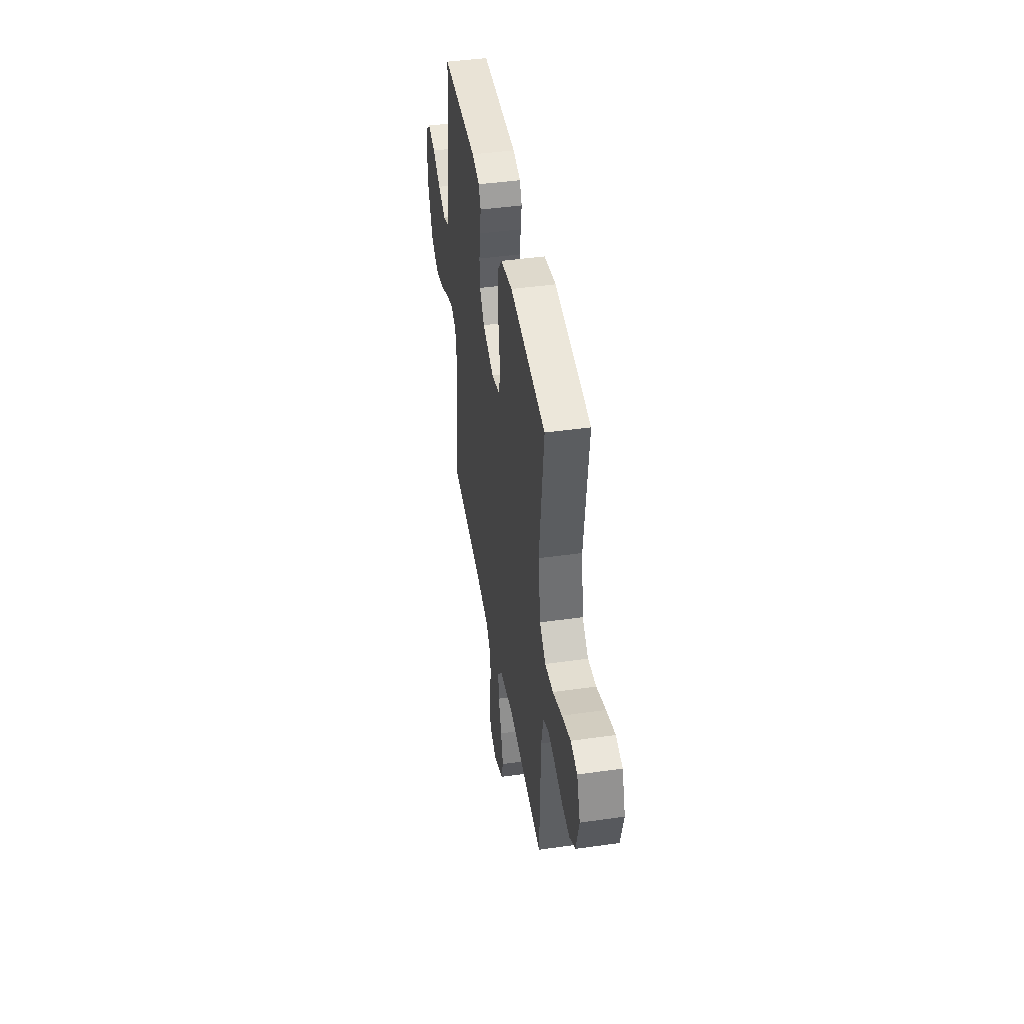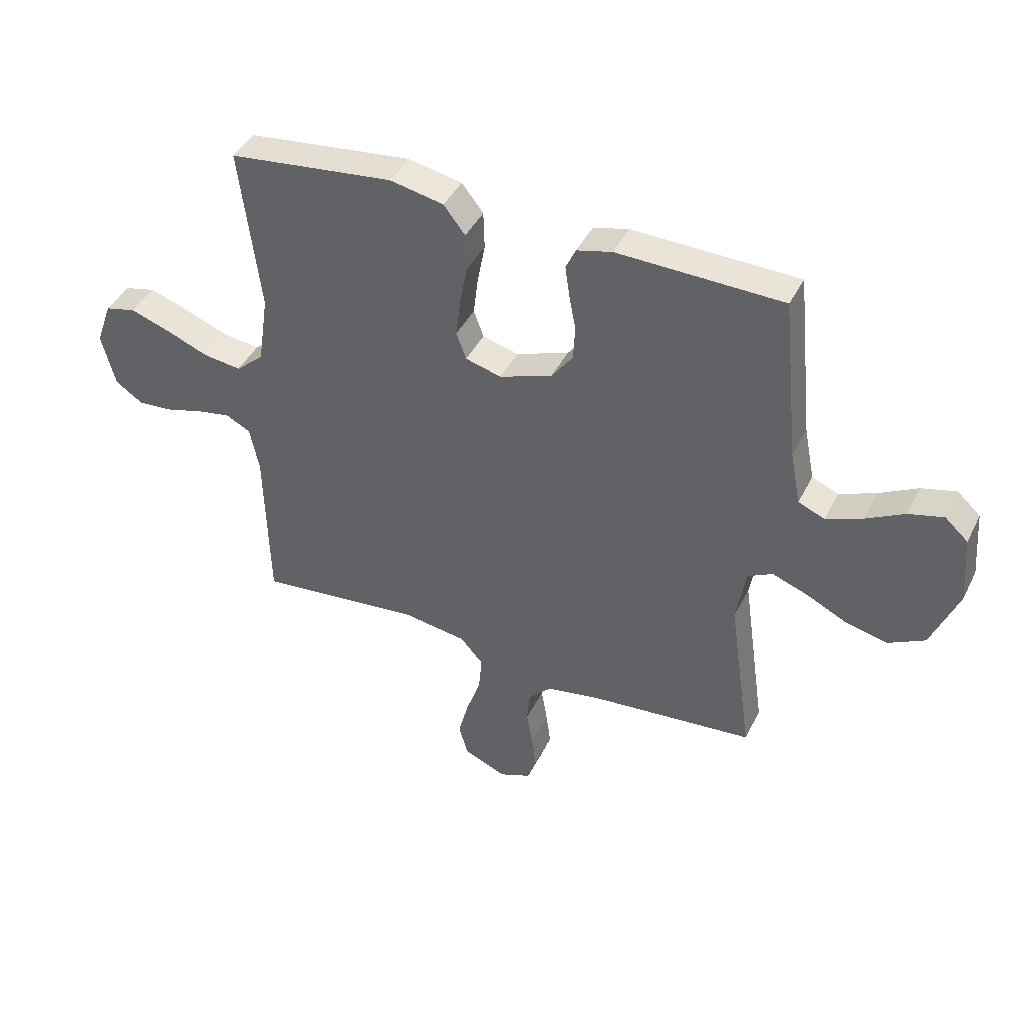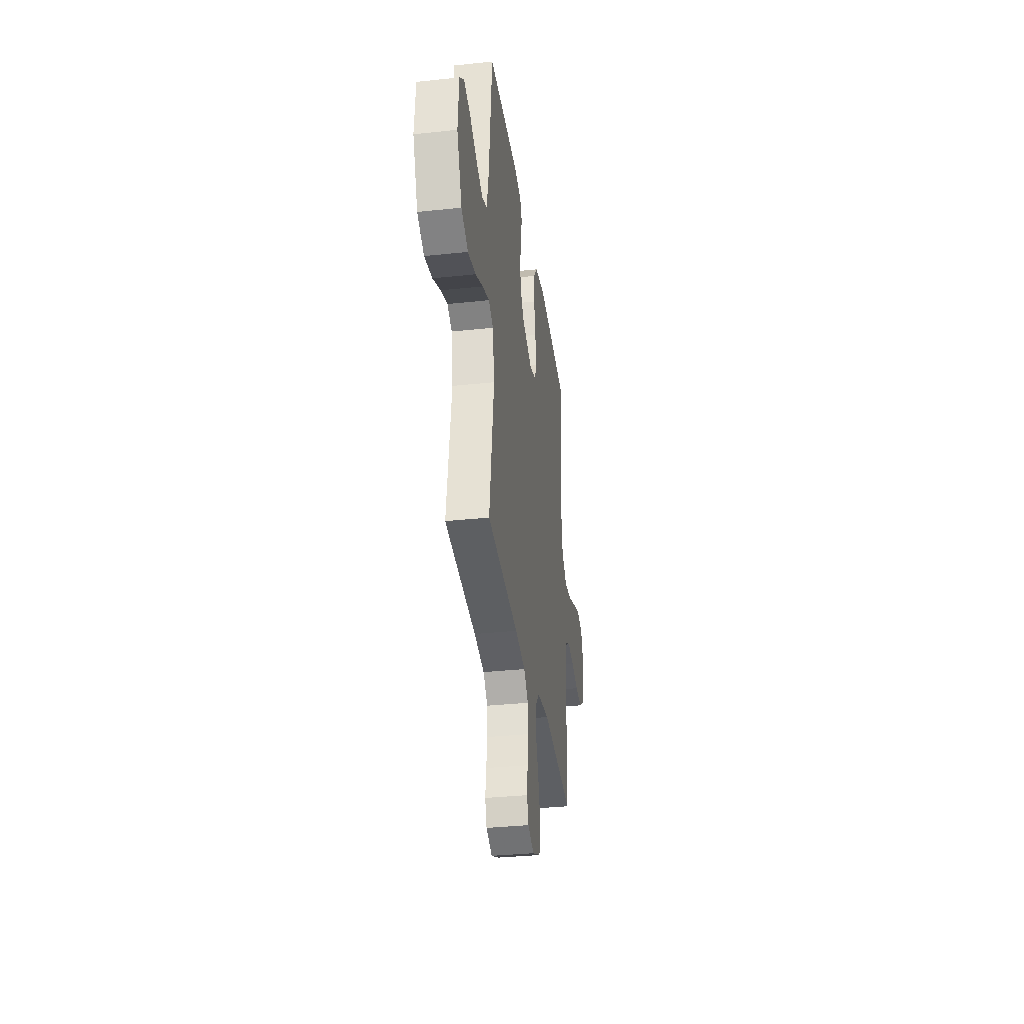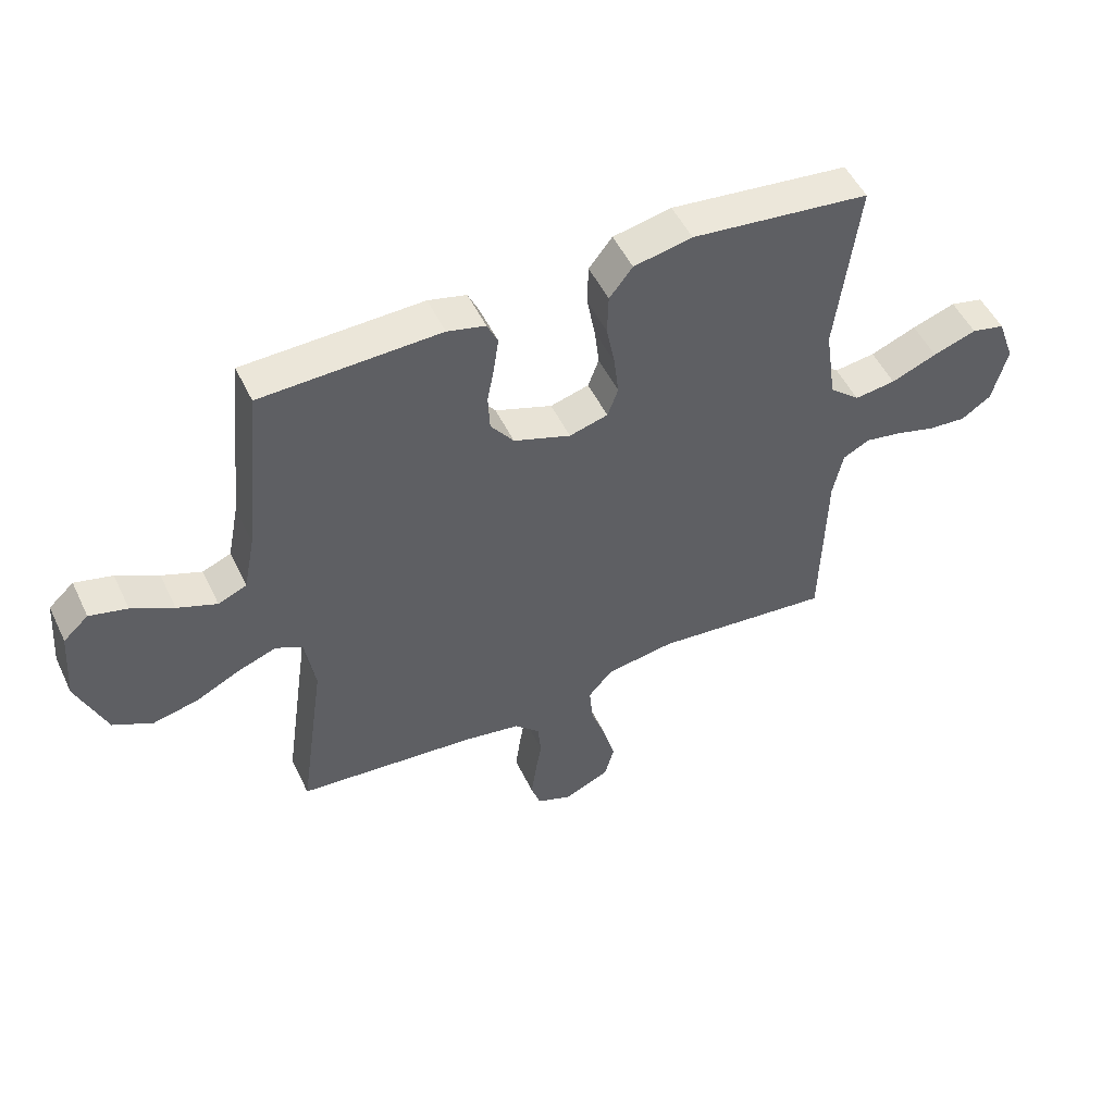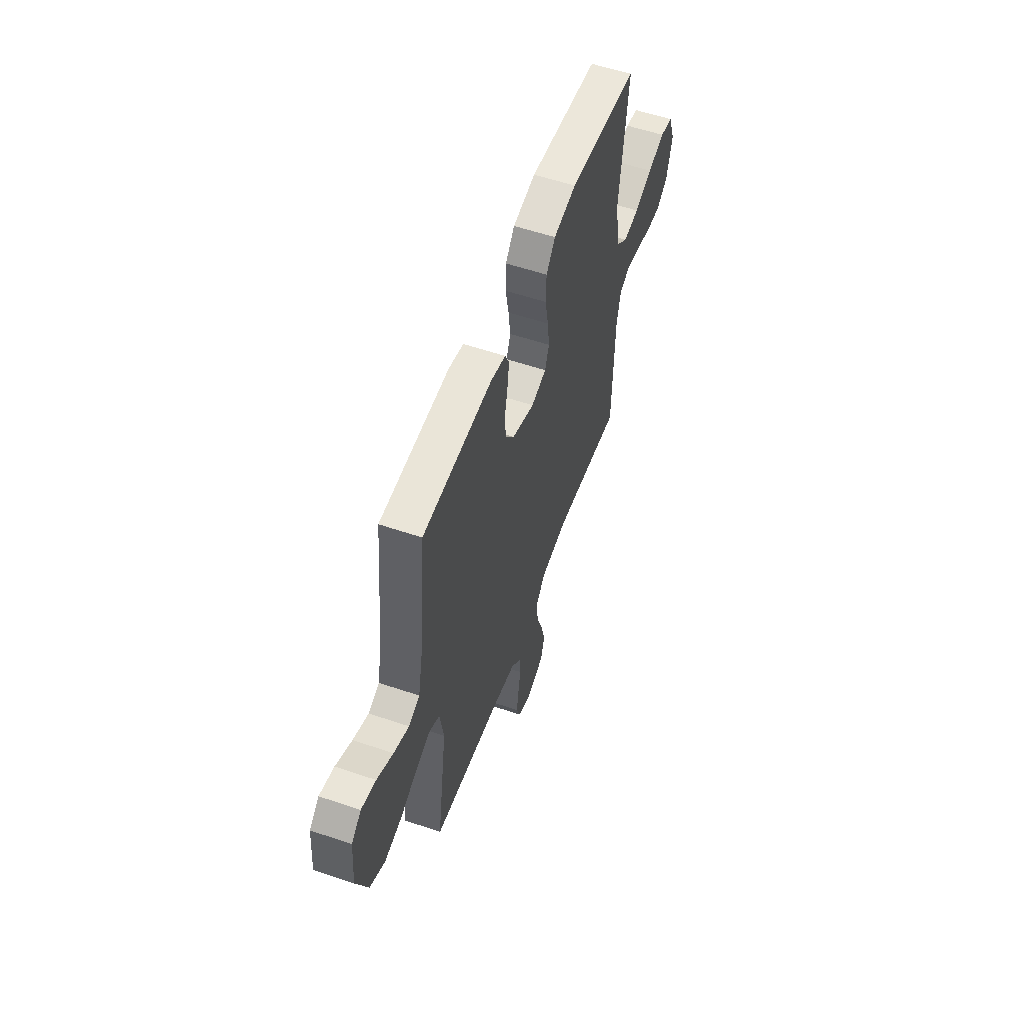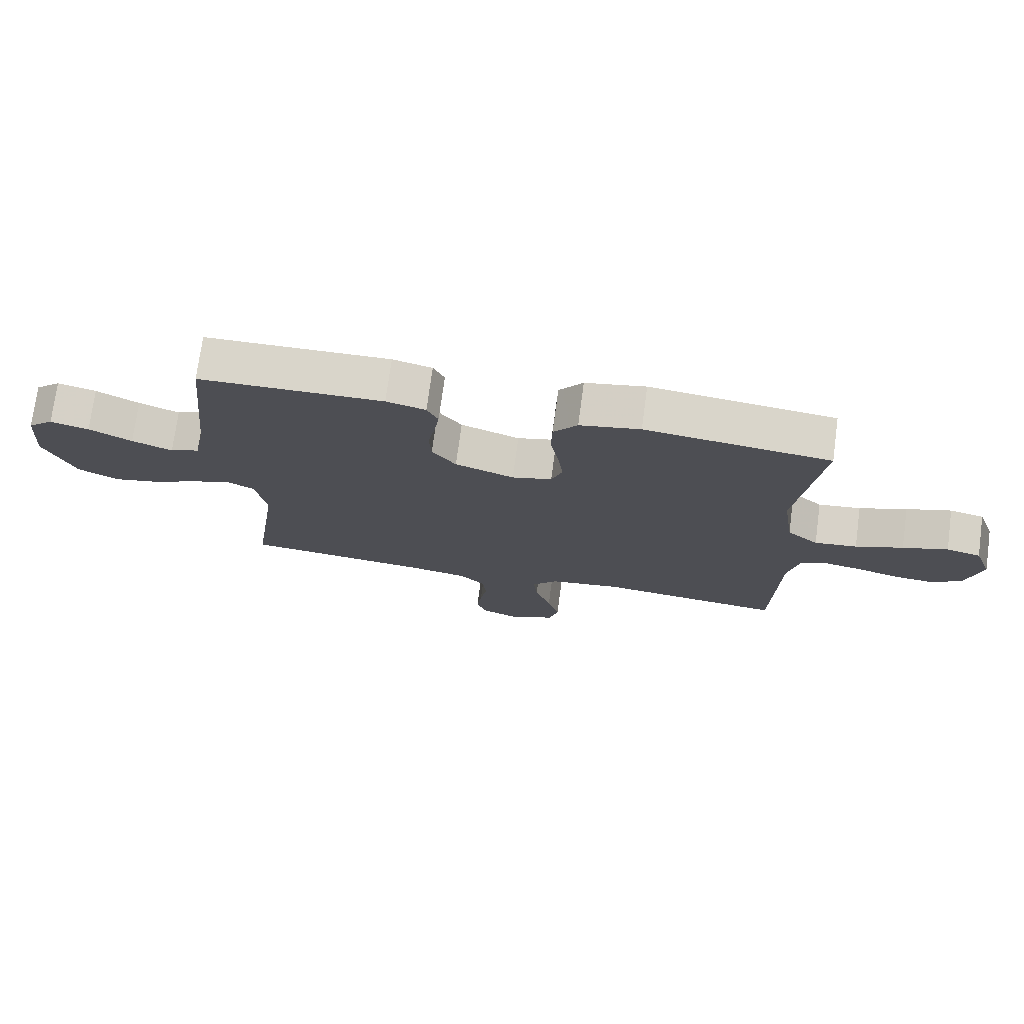
<metadata>
{"format":"obj","ext":"obj","renderer":"f3d","projection":"perspective","resolution":1024,"background":"white","views":[{"elev":44.1,"azim":80.6,"up":"+Z"},{"elev":41.9,"azim":-155.2,"up":"+Z"},{"elev":-34.3,"azim":-81.8,"up":"+Z"},{"elev":51.1,"azim":-25.1,"up":"+Z"},{"elev":56.5,"azim":-70.4,"up":"+Z"},{"elev":74.2,"azim":7.7,"up":"+Z"}]}
</metadata>
<code>
v 0.5 0.07 0.5
v 0.463 0.07 0.2
v 0.482 0.07 0.072
v 0.533 0.07 0.028
v 0.602 0.07 0.037
v 0.679 0.07 0.068
v 0.752 0.07 0.093
v 0.808 0.07 0.08
v 0.837 0.07 0
v 0.812 0.07 -0.097
v 0.762 0.07 -0.131
v 0.698 0.07 -0.126
v 0.63 0.07 -0.107
v 0.569 0.07 -0.096
v 0.524 0.07 -0.119
v 0.507 0.07 -0.2
v 0.5 0.07 -0.5
v 0.2 0.07 -0.47
v 0.084 0.07 -0.488
v 0.043 0.07 -0.535
v 0.049 0.07 -0.601
v 0.075 0.07 -0.675
v 0.094 0.07 -0.746
v 0.078 0.07 -0.805
v 0 0.07 -0.839
v -0.058 0.07 -0.816
v -0.074 0.07 -0.769
v -0.066 0.07 -0.709
v -0.055 0.07 -0.644
v -0.06 0.07 -0.586
v -0.102 0.07 -0.544
v -0.2 0.07 -0.527
v -0.5 0.07 -0.5
v -0.457 0.07 -0.2
v -0.474 0.07 -0.098
v -0.519 0.07 -0.075
v -0.584 0.07 -0.099
v -0.659 0.07 -0.136
v -0.734 0.07 -0.153
v -0.8 0.07 -0.119
v -0.849 0.07 0
v -0.839 0.07 0.124
v -0.797 0.07 0.162
v -0.734 0.07 0.146
v -0.664 0.07 0.109
v -0.598 0.07 0.083
v -0.55 0.07 0.103
v -0.531 0.07 0.2
v -0.5 0.07 0.5
v -0.2 0.07 0.509
v -0.136 0.07 0.493
v -0.118 0.07 0.454
v -0.126 0.07 0.398
v -0.138 0.07 0.335
v -0.135 0.07 0.273
v -0.096 0.07 0.221
v 0 0.07 0.187
v 0.065 0.07 0.205
v 0.083 0.07 0.254
v 0.075 0.07 0.322
v 0.061 0.07 0.396
v 0.063 0.07 0.464
v 0.102 0.07 0.514
v 0.2 0.07 0.534
v 0.5 0 0.5
v 0.463 0 0.2
v 0.482 0 0.072
v 0.533 0 0.028
v 0.602 0 0.037
v 0.679 0 0.068
v 0.752 0 0.093
v 0.808 0 0.08
v 0.837 0 0
v 0.812 0 -0.097
v 0.762 0 -0.131
v 0.698 0 -0.126
v 0.63 0 -0.107
v 0.569 0 -0.096
v 0.524 0 -0.119
v 0.507 0 -0.2
v 0.5 0 -0.5
v 0.2 0 -0.47
v 0.084 0 -0.488
v 0.043 0 -0.535
v 0.049 0 -0.601
v 0.075 0 -0.675
v 0.094 0 -0.746
v 0.078 0 -0.805
v 0 0 -0.839
v -0.058 0 -0.816
v -0.074 0 -0.769
v -0.066 0 -0.709
v -0.055 0 -0.644
v -0.06 0 -0.586
v -0.102 0 -0.544
v -0.2 0 -0.527
v -0.5 0 -0.5
v -0.457 0 -0.2
v -0.474 0 -0.098
v -0.519 0 -0.075
v -0.584 0 -0.099
v -0.659 0 -0.136
v -0.734 0 -0.153
v -0.8 0 -0.119
v -0.849 0 0
v -0.839 0 0.124
v -0.797 0 0.162
v -0.734 0 0.146
v -0.664 0 0.109
v -0.598 0 0.083
v -0.55 0 0.103
v -0.531 0 0.2
v -0.5 0 0.5
v -0.2 0 0.509
v -0.136 0 0.493
v -0.118 0 0.454
v -0.126 0 0.398
v -0.138 0 0.335
v -0.135 0 0.273
v -0.096 0 0.221
v 0 0 0.187
v 0.065 0 0.205
v 0.083 0 0.254
v 0.075 0 0.322
v 0.061 0 0.396
v 0.063 0 0.464
v 0.102 0 0.514
v 0.2 0 0.534
f 63 64 1 2
f 60 61 62 63
f 59 60 63 2
f 58 59 2 3
f 57 58 3 4
f 51 52 53 54
f 49 50 51 54
f 48 49 54 55
f 47 48 55 56
f 42 43 44 45
f 42 45 46
f 41 42 46
f 40 41 46
f 37 38 39 40
f 36 37 40 46
f 35 36 46 47
f 32 33 34
f 31 32 34 35
f 30 31 35 47
f 26 27 28 29
f 24 25 26 29
f 24 29 30
f 21 22 23 24
f 21 24 30
f 20 21 30 47
f 16 17 18
f 15 16 18 19
f 10 11 12 13
f 10 13 14
f 9 10 14
f 8 9 14
f 5 6 7 8
f 5 8 14 15
f 20 47 56 57
f 19 20 57 4
f 4 5 15 19
f 66 65 128 127
f 127 126 125 124
f 66 127 124 123
f 67 66 123 122
f 68 67 122 121
f 118 117 116 115
f 118 115 114 113
f 119 118 113 112
f 120 119 112 111
f 109 108 107 106
f 110 109 106
f 110 106 105
f 110 105 104
f 104 103 102 101
f 110 104 101 100
f 111 110 100 99
f 98 97 96
f 99 98 96 95
f 111 99 95 94
f 93 92 91 90
f 93 90 89 88
f 94 93 88
f 88 87 86 85
f 94 88 85
f 111 94 85 84
f 82 81 80
f 83 82 80 79
f 77 76 75 74
f 78 77 74
f 78 74 73
f 78 73 72
f 72 71 70 69
f 79 78 72 69
f 121 120 111 84
f 68 121 84 83
f 83 79 69 68
f 1 65 66 2
f 2 66 67 3
f 3 67 68 4
f 4 68 69 5
f 5 69 70 6
f 6 70 71 7
f 7 71 72 8
f 8 72 73 9
f 9 73 74 10
f 10 74 75 11
f 11 75 76 12
f 12 76 77 13
f 13 77 78 14
f 14 78 79 15
f 15 79 80 16
f 16 80 81 17
f 17 81 82 18
f 18 82 83 19
f 19 83 84 20
f 20 84 85 21
f 21 85 86 22
f 22 86 87 23
f 23 87 88 24
f 24 88 89 25
f 25 89 90 26
f 26 90 91 27
f 27 91 92 28
f 28 92 93 29
f 29 93 94 30
f 30 94 95 31
f 31 95 96 32
f 32 96 97 33
f 33 97 98 34
f 34 98 99 35
f 35 99 100 36
f 36 100 101 37
f 37 101 102 38
f 38 102 103 39
f 39 103 104 40
f 40 104 105 41
f 41 105 106 42
f 42 106 107 43
f 43 107 108 44
f 44 108 109 45
f 45 109 110 46
f 46 110 111 47
f 47 111 112 48
f 48 112 113 49
f 49 113 114 50
f 50 114 115 51
f 51 115 116 52
f 52 116 117 53
f 53 117 118 54
f 54 118 119 55
f 55 119 120 56
f 56 120 121 57
f 57 121 122 58
f 58 122 123 59
f 59 123 124 60
f 60 124 125 61
f 61 125 126 62
f 62 126 127 63
f 63 127 128 64
f 64 128 65 1

</code>
